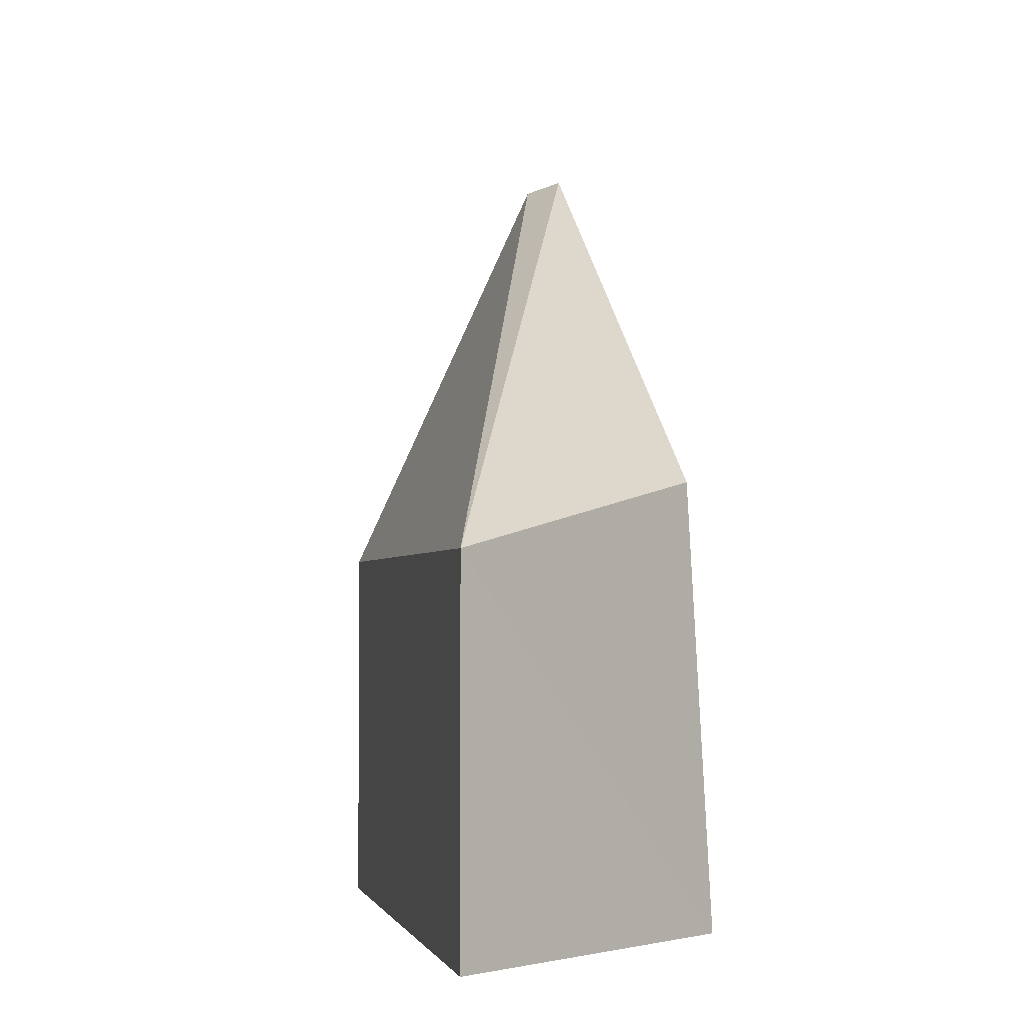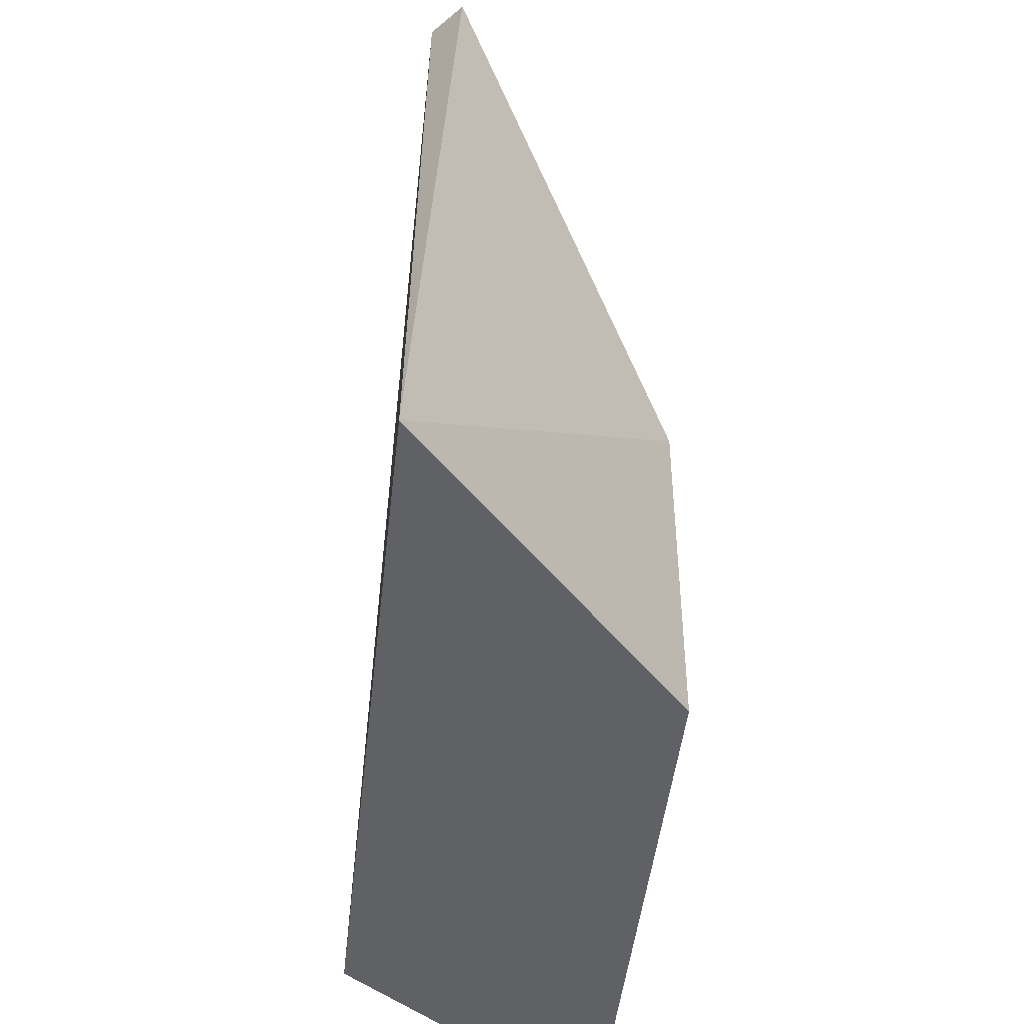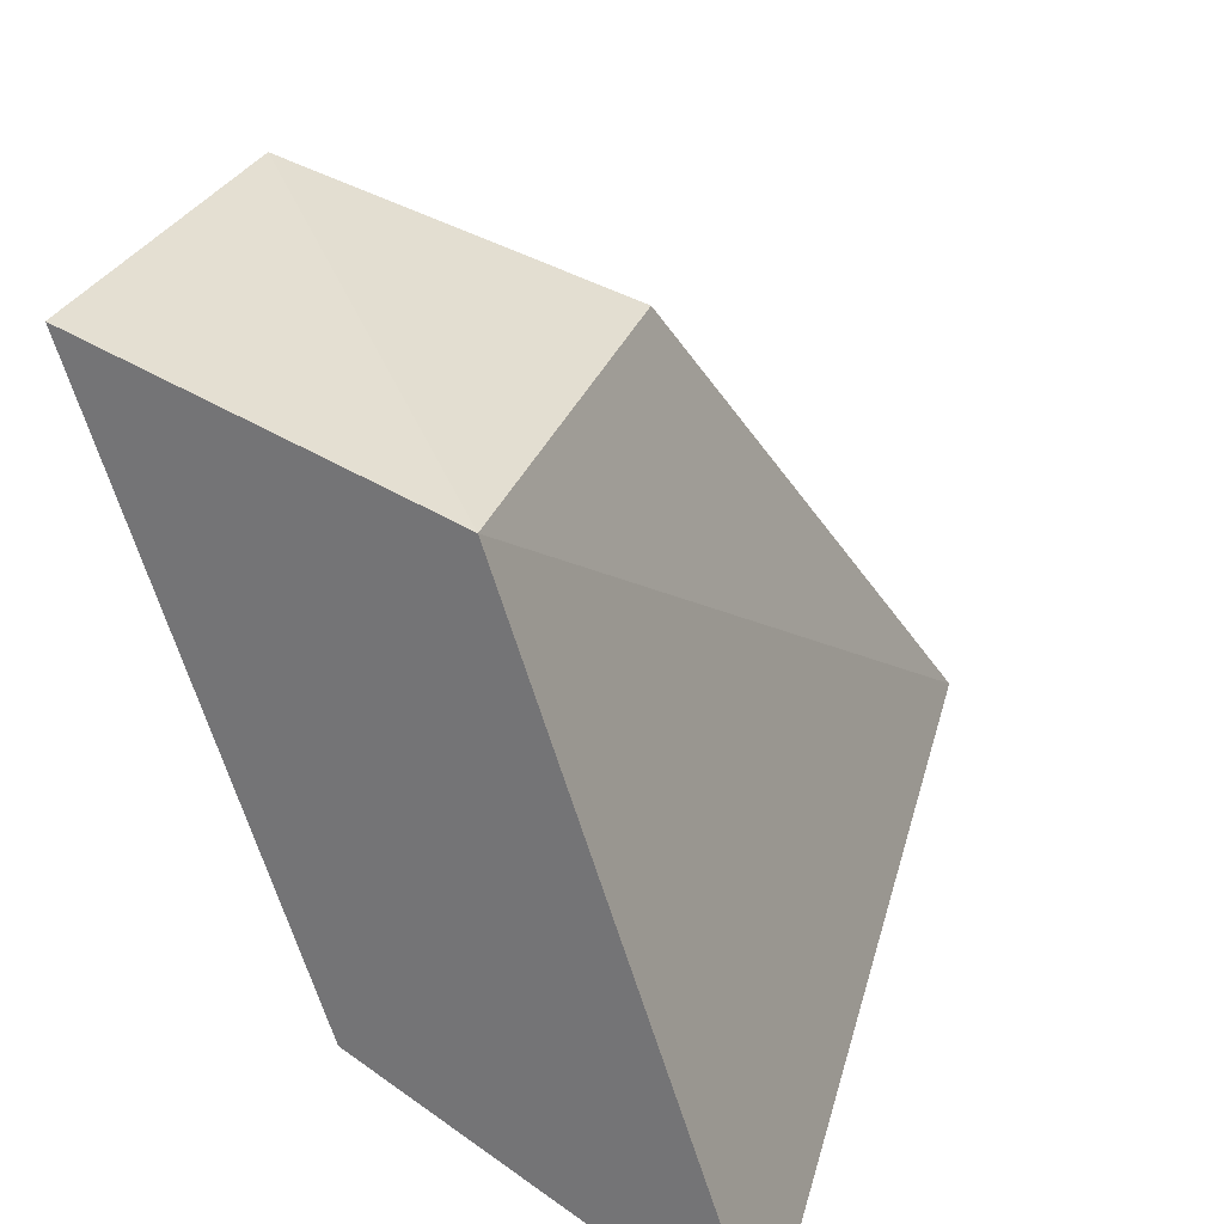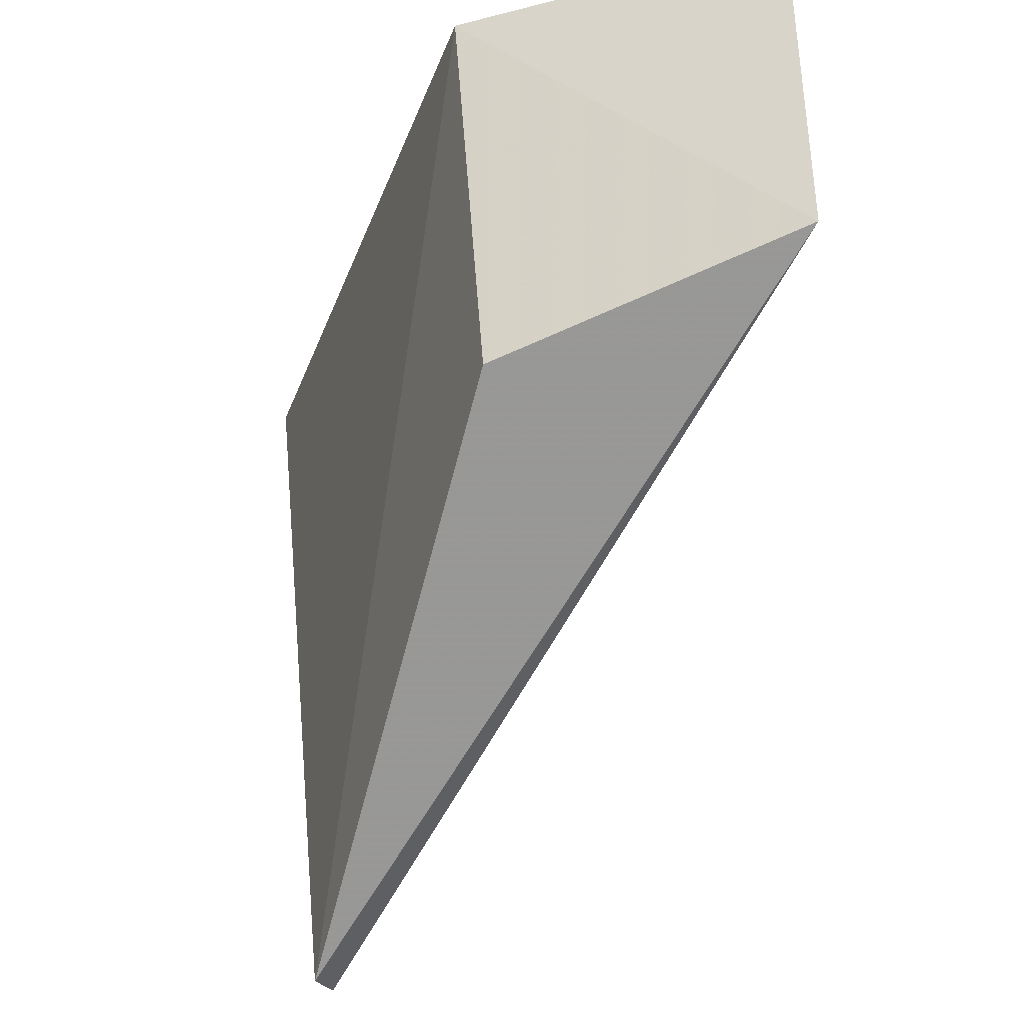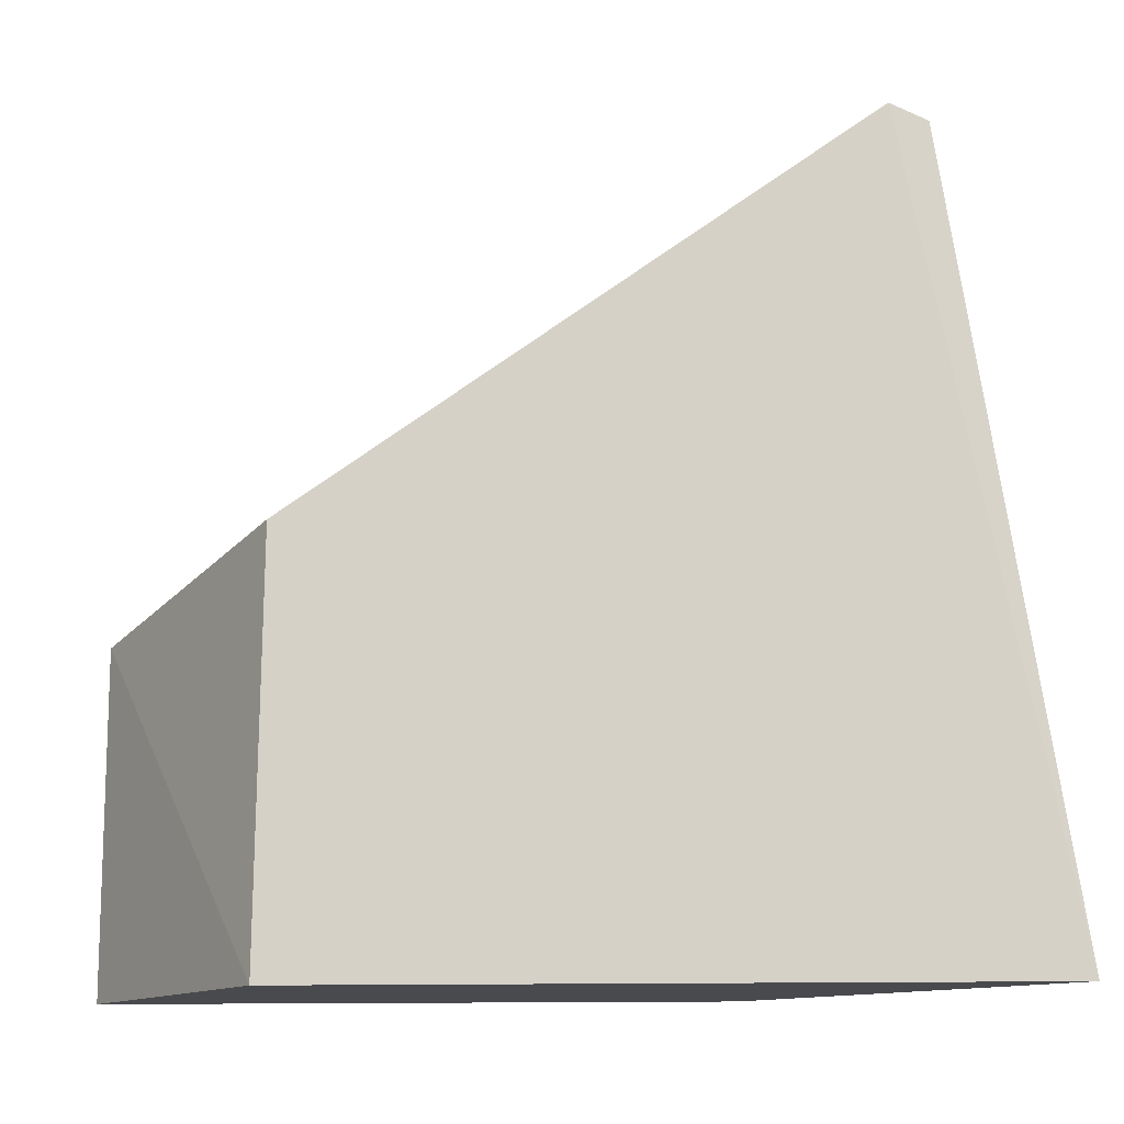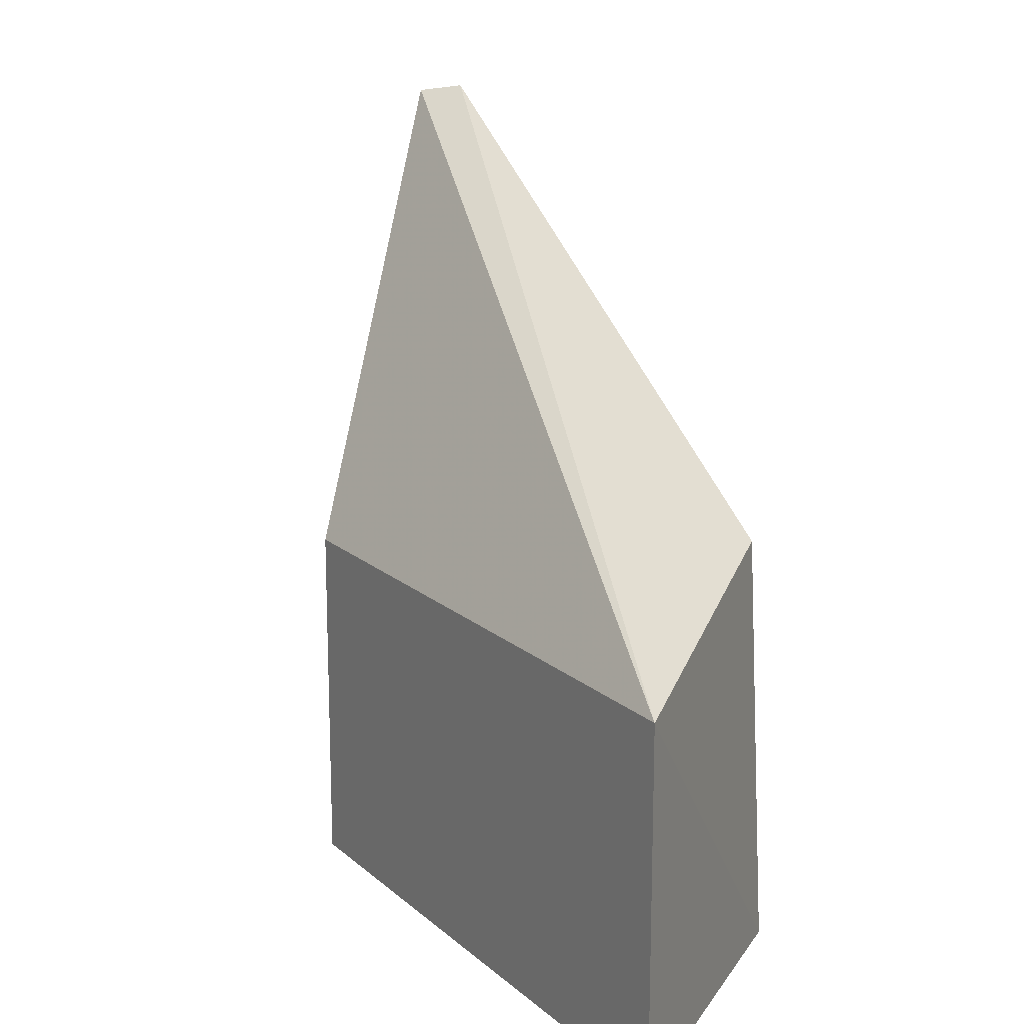
<metadata>
{"format":"obj","ext":"obj","renderer":"f3d","projection":"perspective","resolution":1024,"background":"white","views":[{"elev":-2.3,"azim":-29.7,"up":"+Y"},{"elev":-46.6,"azim":155.6,"up":"+Y"},{"elev":30.0,"azim":20.2,"up":"+Z"},{"elev":57.4,"azim":178.8,"up":"+Z"},{"elev":-12.8,"azim":76.3,"up":"+Y"},{"elev":16.3,"azim":-49.2,"up":"+Y"}]}
</metadata>
<code>
v -89.94 -6.265 -56.53
v -86.81 -8.258 -61.04
v -88.1 -8.258 -57.14
v -87.27 -3.751 -60.51
v -88.84 -8.26 -59.87
v -87.18 -3.71 -60.24
v -88.84 -6.265 -59.87
v -89.94 -8.26 -56.53
v -88.22 -5.88 -57.18
f 6 3 2
f 6 2 4
f 6 4 1
f 7 5 1
f 7 1 4
f 7 4 2
f 7 2 5
f 8 3 1
f 8 1 5
f 8 5 2
f 8 2 3
f 9 6 1
f 9 1 3
f 9 3 6

</code>
